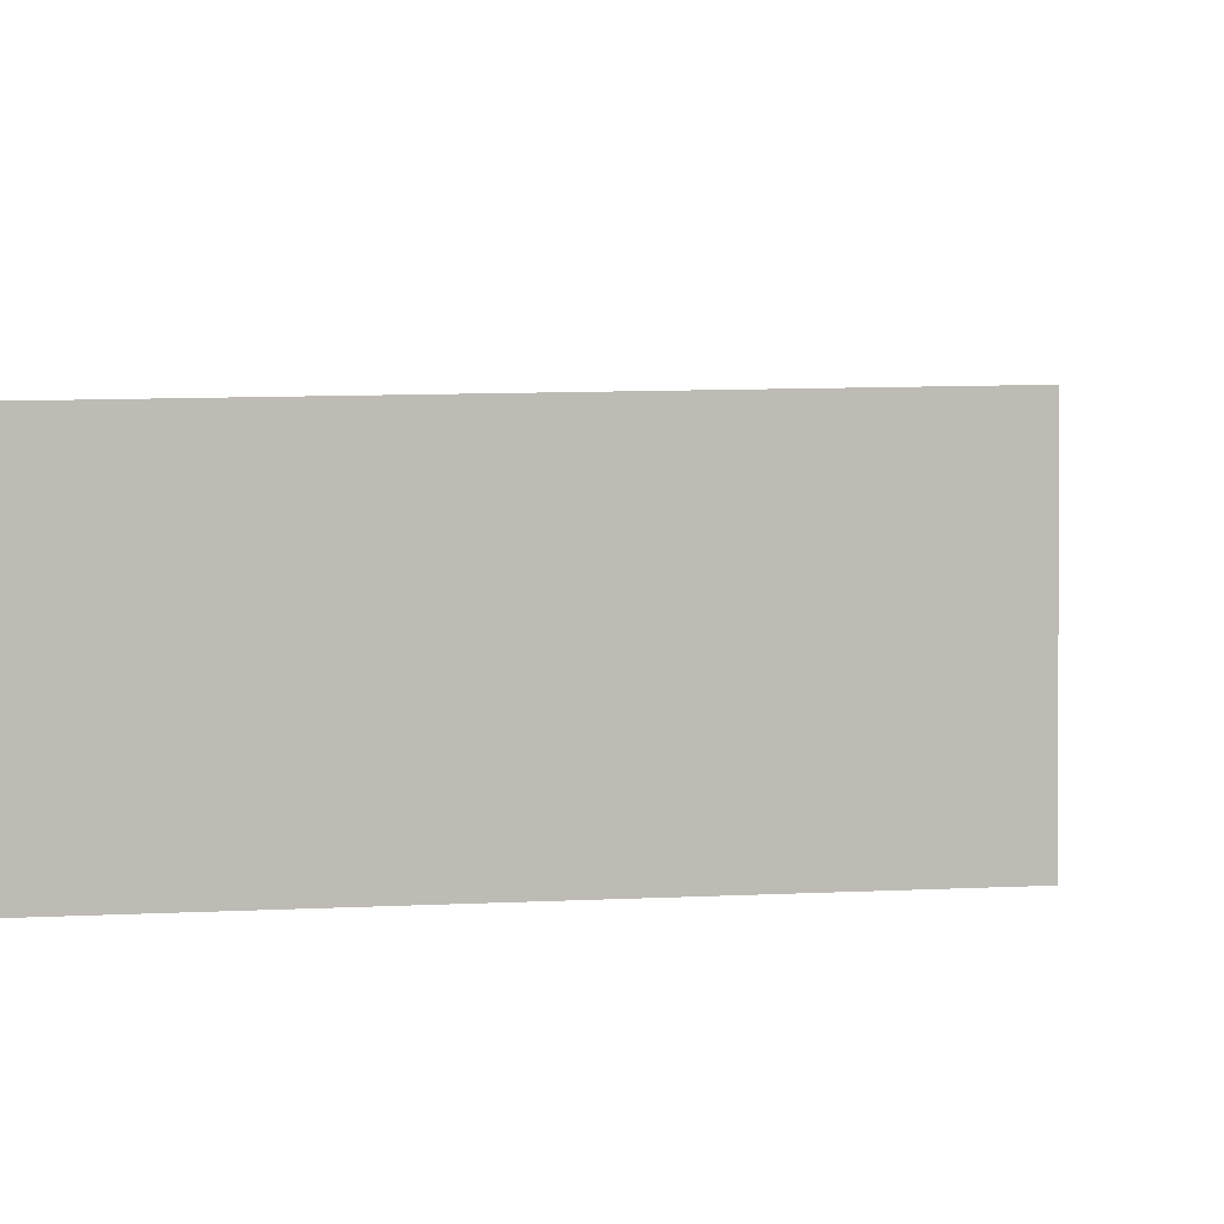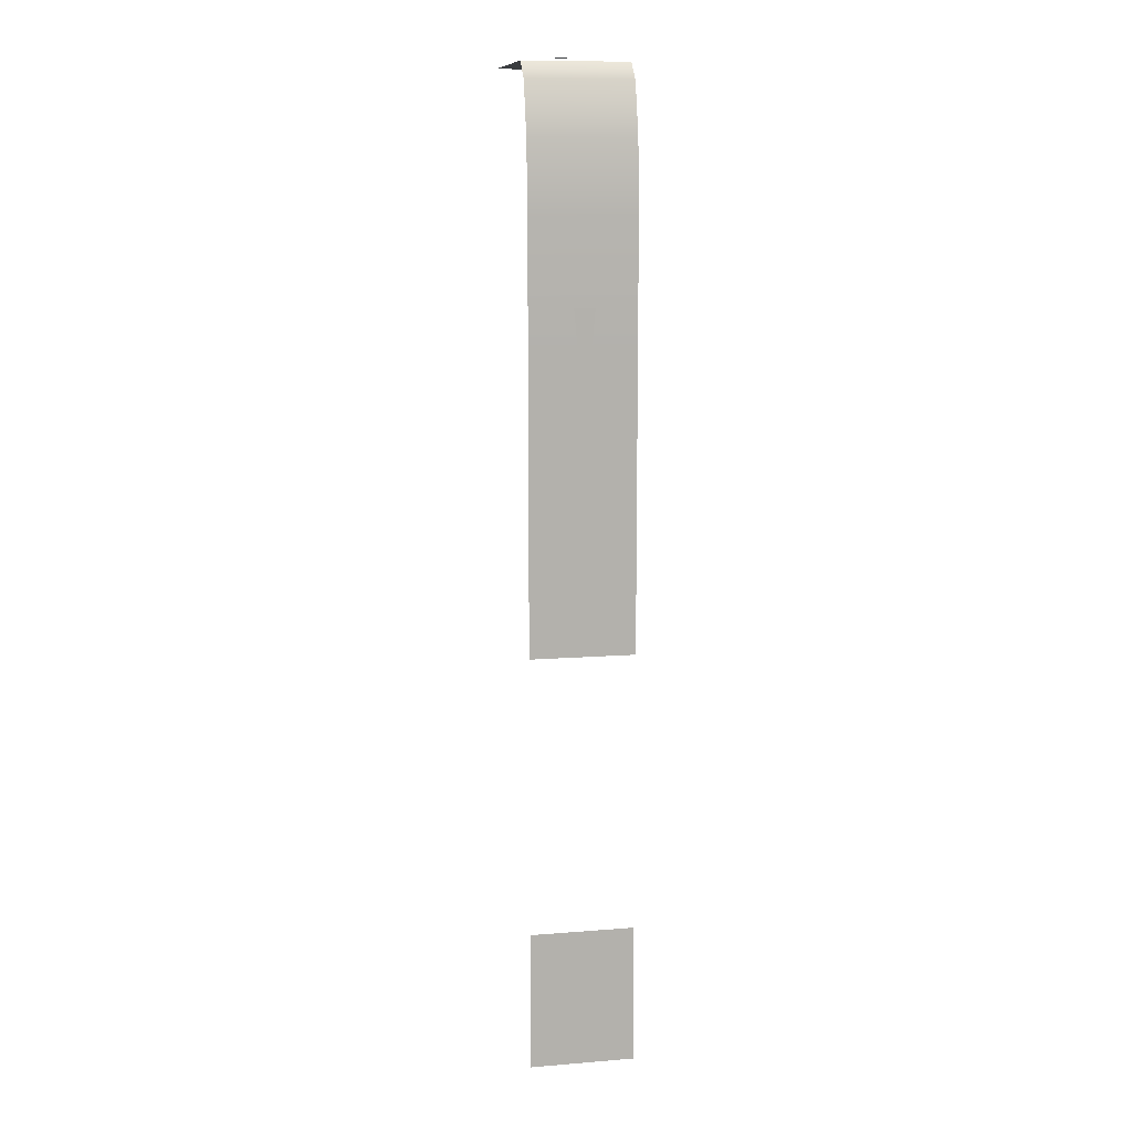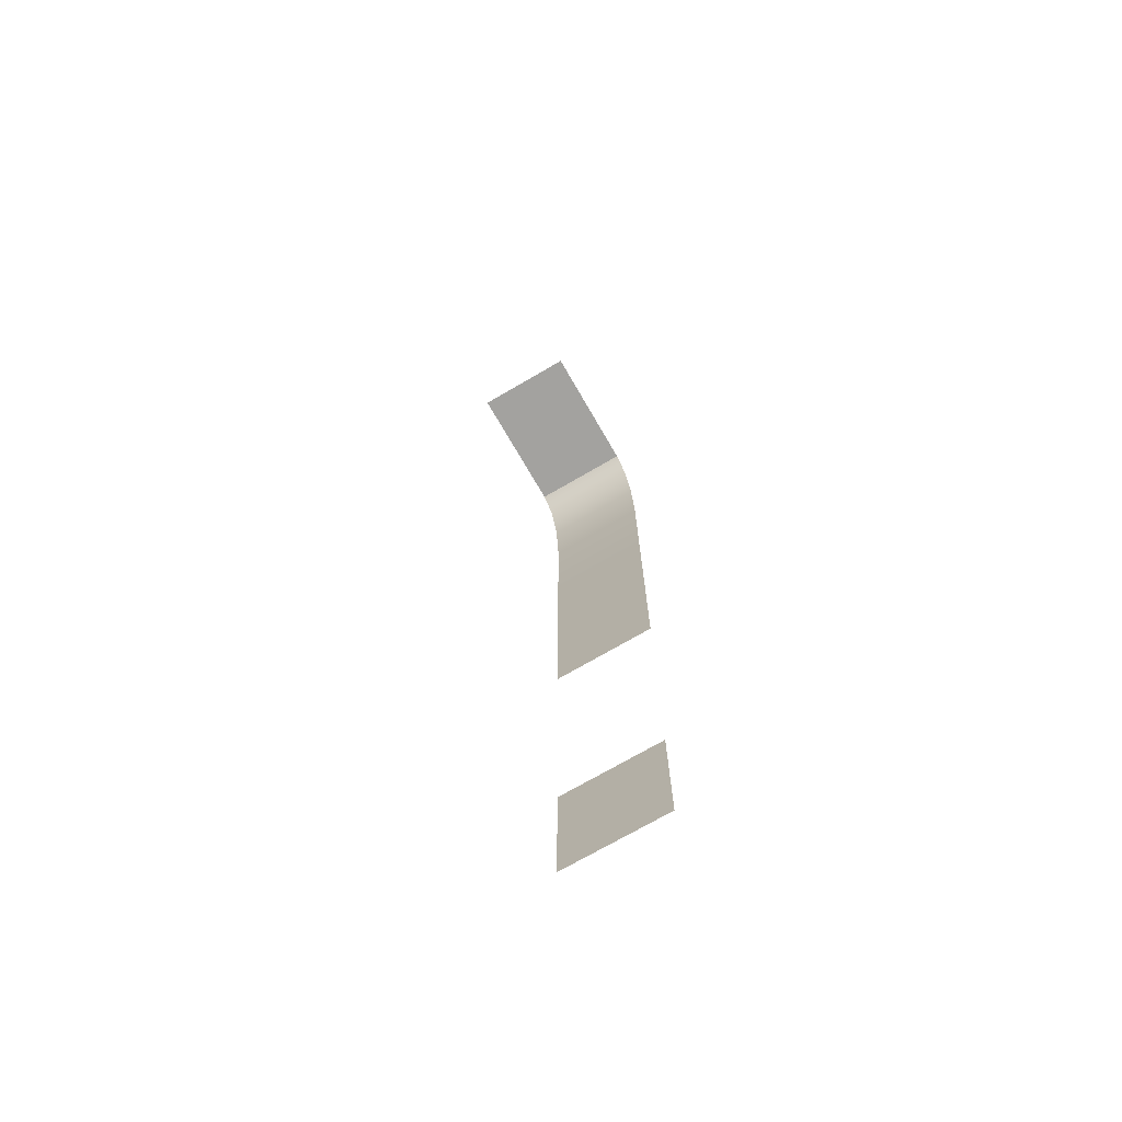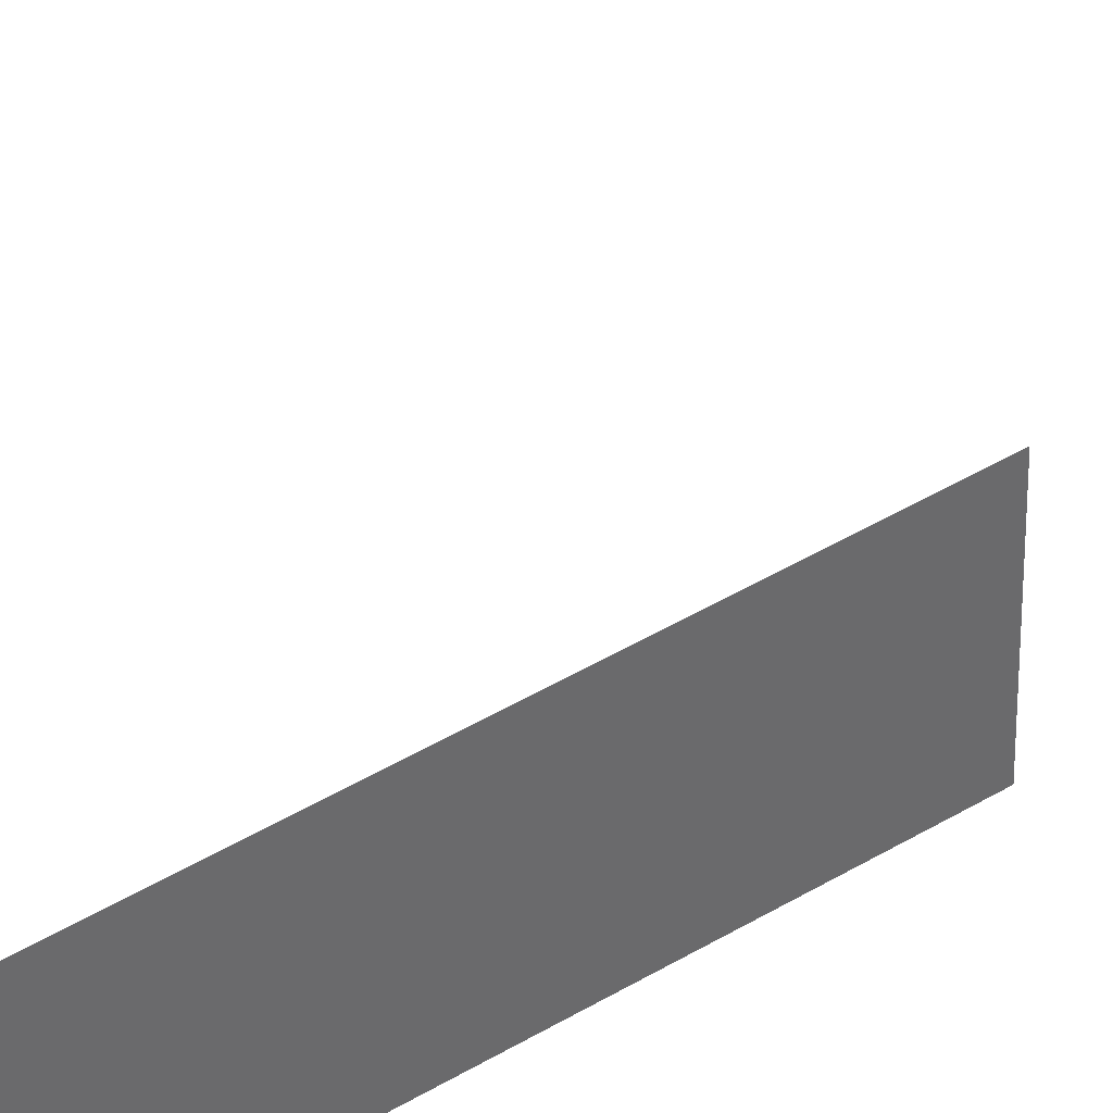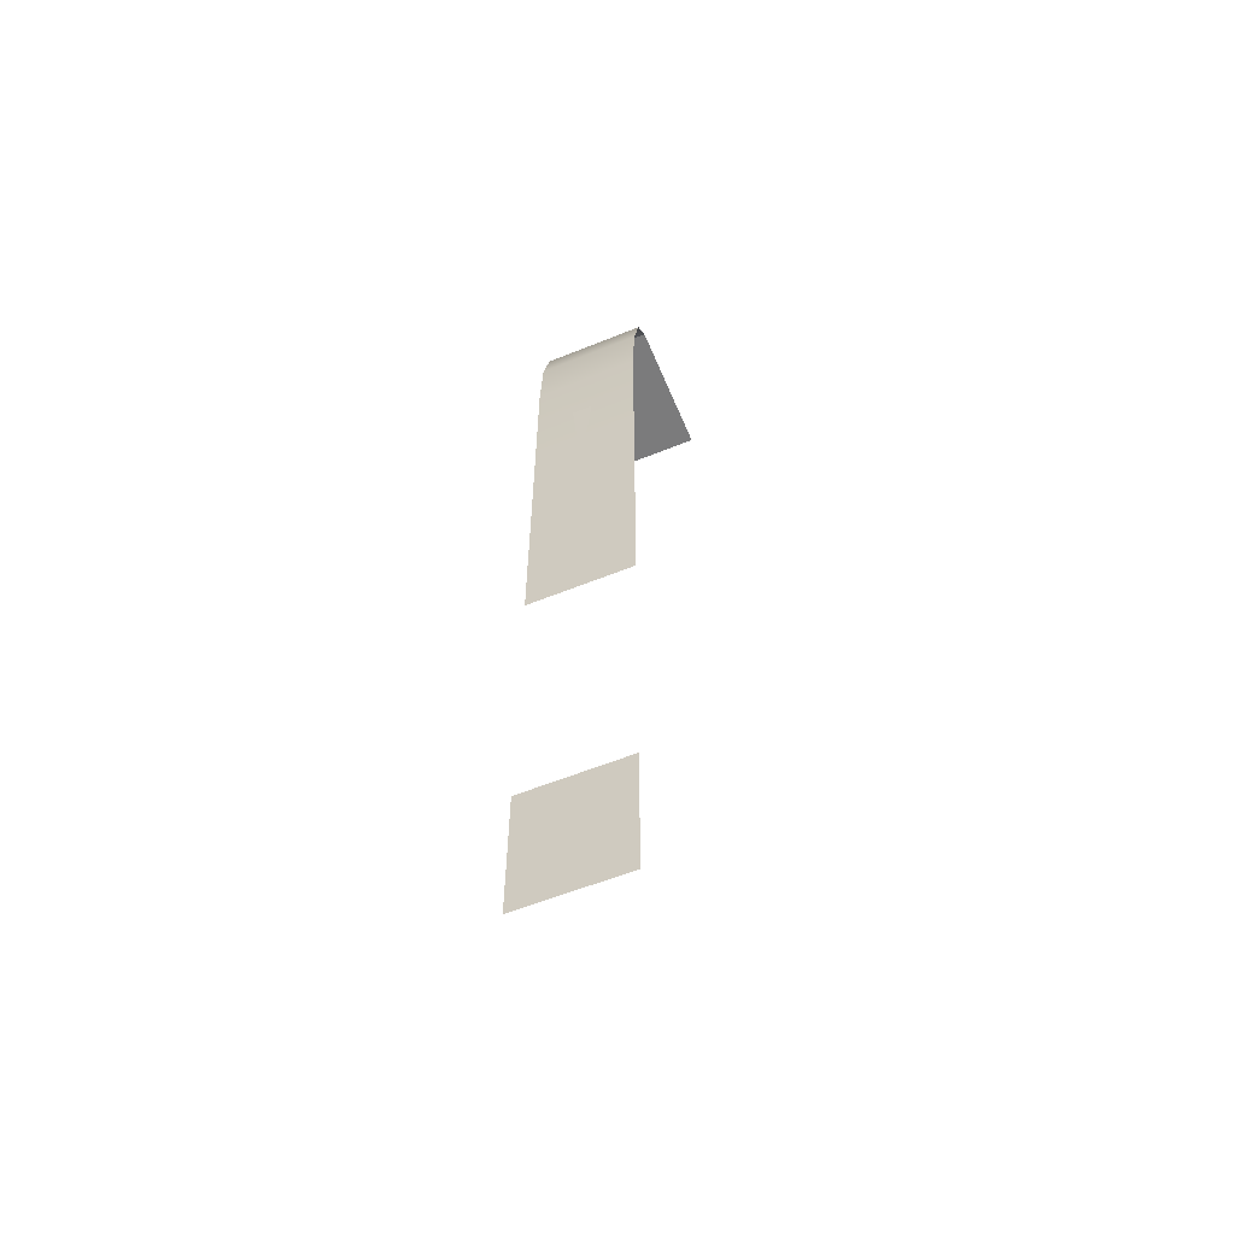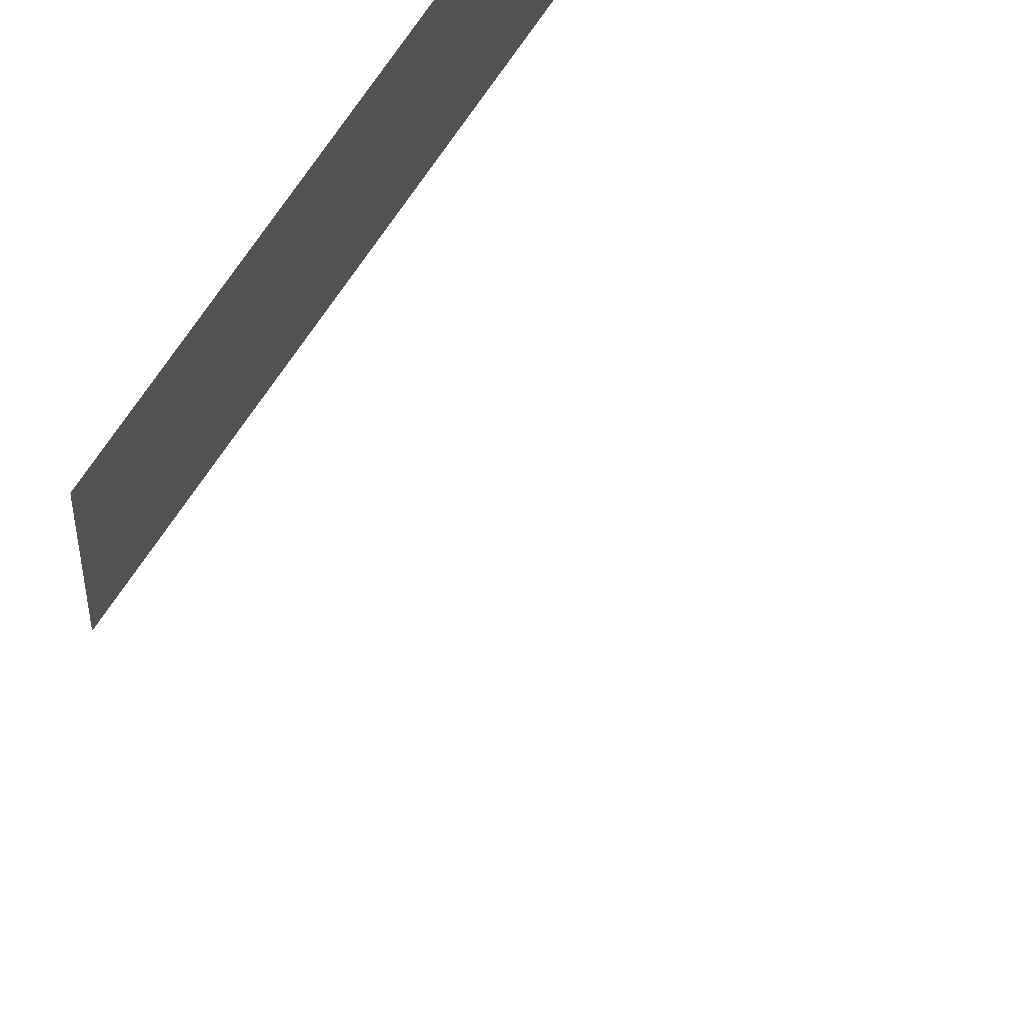
<metadata>
{"format":"obj","ext":"obj","renderer":"f3d","projection":"perspective","resolution":1024,"background":"white","views":[{"elev":4.6,"azim":-105.5,"up":"+Z"},{"elev":11.1,"azim":-101.1,"up":"+Y"},{"elev":-72.5,"azim":120.2,"up":"+Y"},{"elev":40.3,"azim":-127.2,"up":"+Z"},{"elev":-58.5,"azim":-67.3,"up":"+Y"},{"elev":69.9,"azim":33.9,"up":"+Z"}]}
</metadata>
<code>
g _Combined_WaterVis35_0
v -0.75 -2 0.375
v -0.75 -4 0.375
v -0.75 -4 -0.375
v -0.75 -2 -0.375
v -0.75 -1 0.375
v -0.75 -1 -0.375
v -0.7188 -0.5 0.375
v -0.7188 -0.5 -0.375
v -0.625 -0.125 0.375
v -0.625 -0.125 -0.375
v -0.5 -9.537e-07 0.375
v -0.5 -9.537e-07 -0.375
v -0.8 -1.611 0.07288
v -0.8 -2.389 3.576e-08
v -0.8 -1.611 -0.07288
v -0.75 -6 0.375
v -0.75 -7 0.375
v -0.75 -7 -0.375
v -0.75 -6 -0.375
v -0.8 -6.403 0.07288
v -0.8 -6.597 3.576e-08
v -0.8 -6.403 -0.07288
v 0.5 0 0.375
v -0.5 -9.537e-07 0.375
v -0.5 -9.537e-07 -0.375
v 0.5 0 -0.375
v 0.09717 0.05001 0.07288
v -0.09717 0.05001 1.158e-08
v 0.09717 0.05001 -0.07288
g _Combined_WaterVis35_0_0
f 3 2 1
f 4 3 1
f 4 1 5
f 6 4 5
f 6 5 7
f 8 6 7
f 8 7 9
f 10 8 9
f 10 9 11
f 12 10 11
f 15 14 13
f 18 17 16
f 19 18 16
f 22 21 20
f 25 24 23
f 26 25 23
f 29 28 27

</code>
